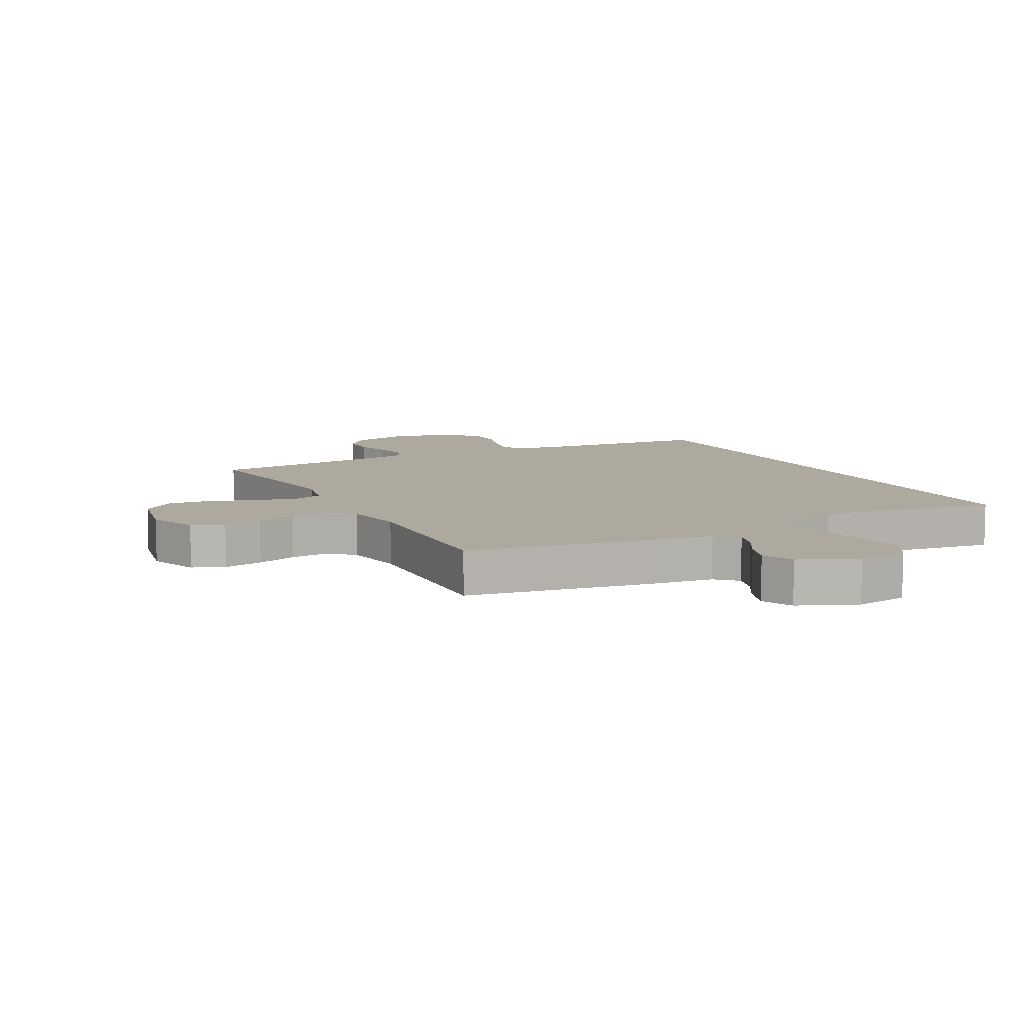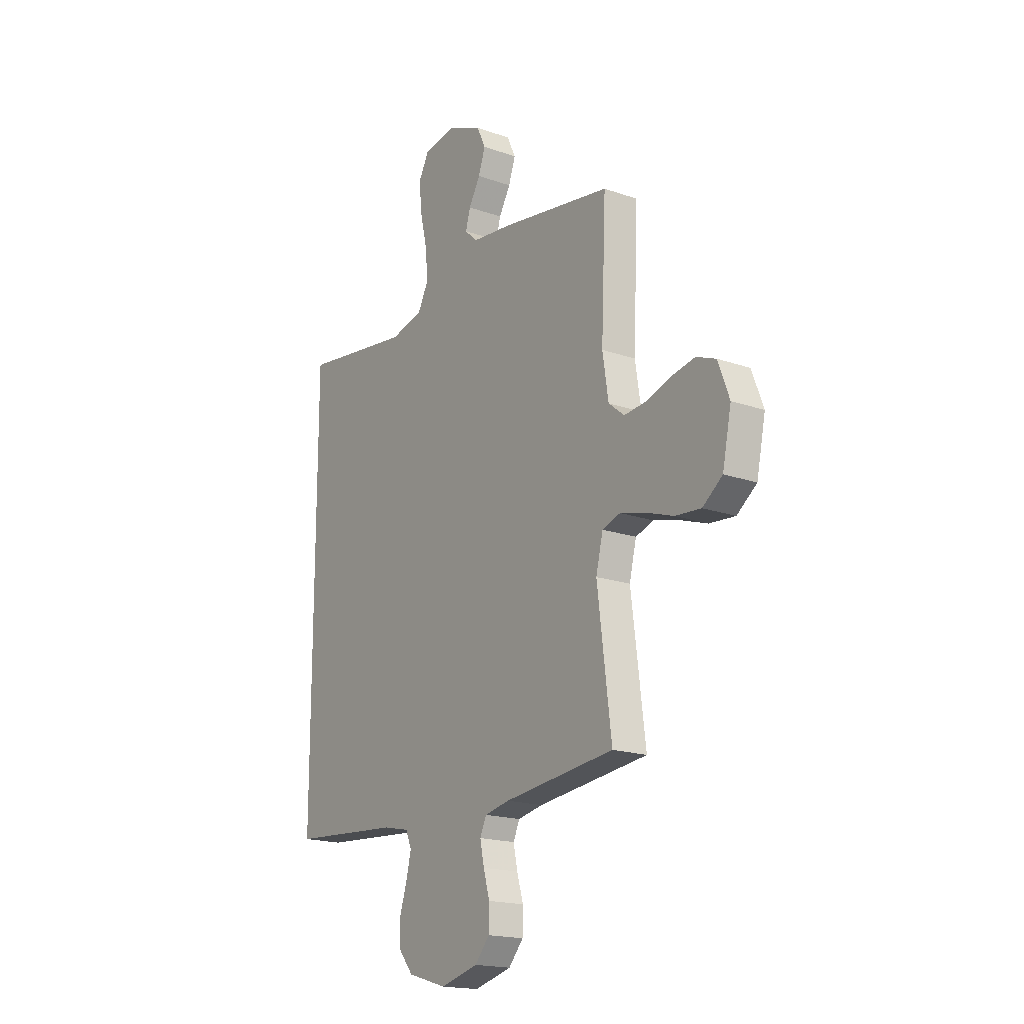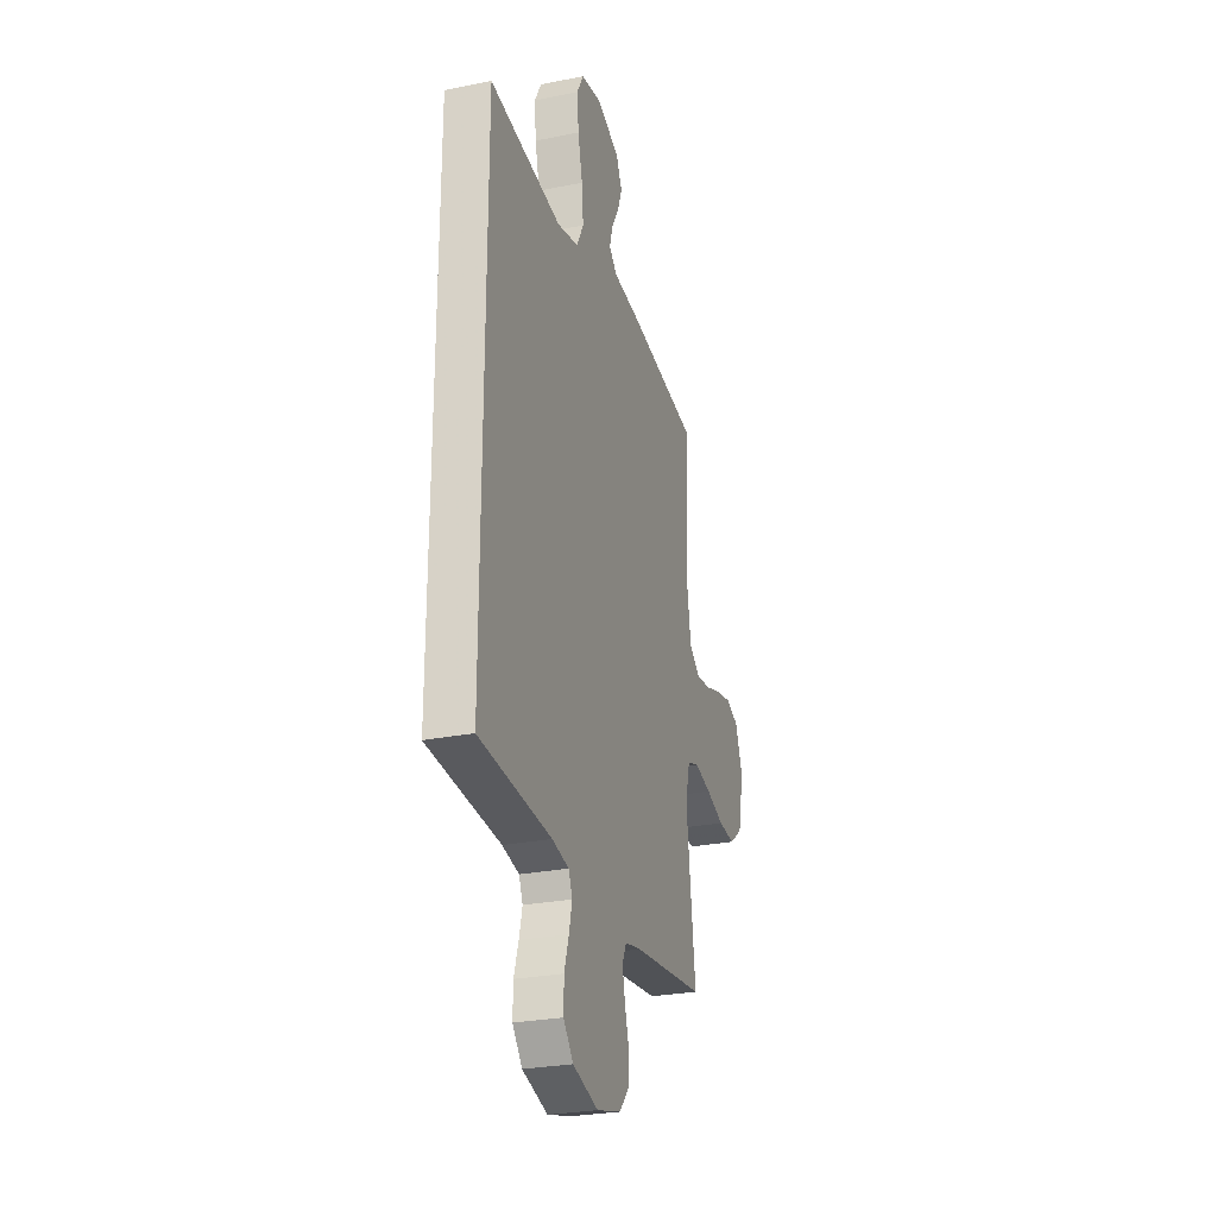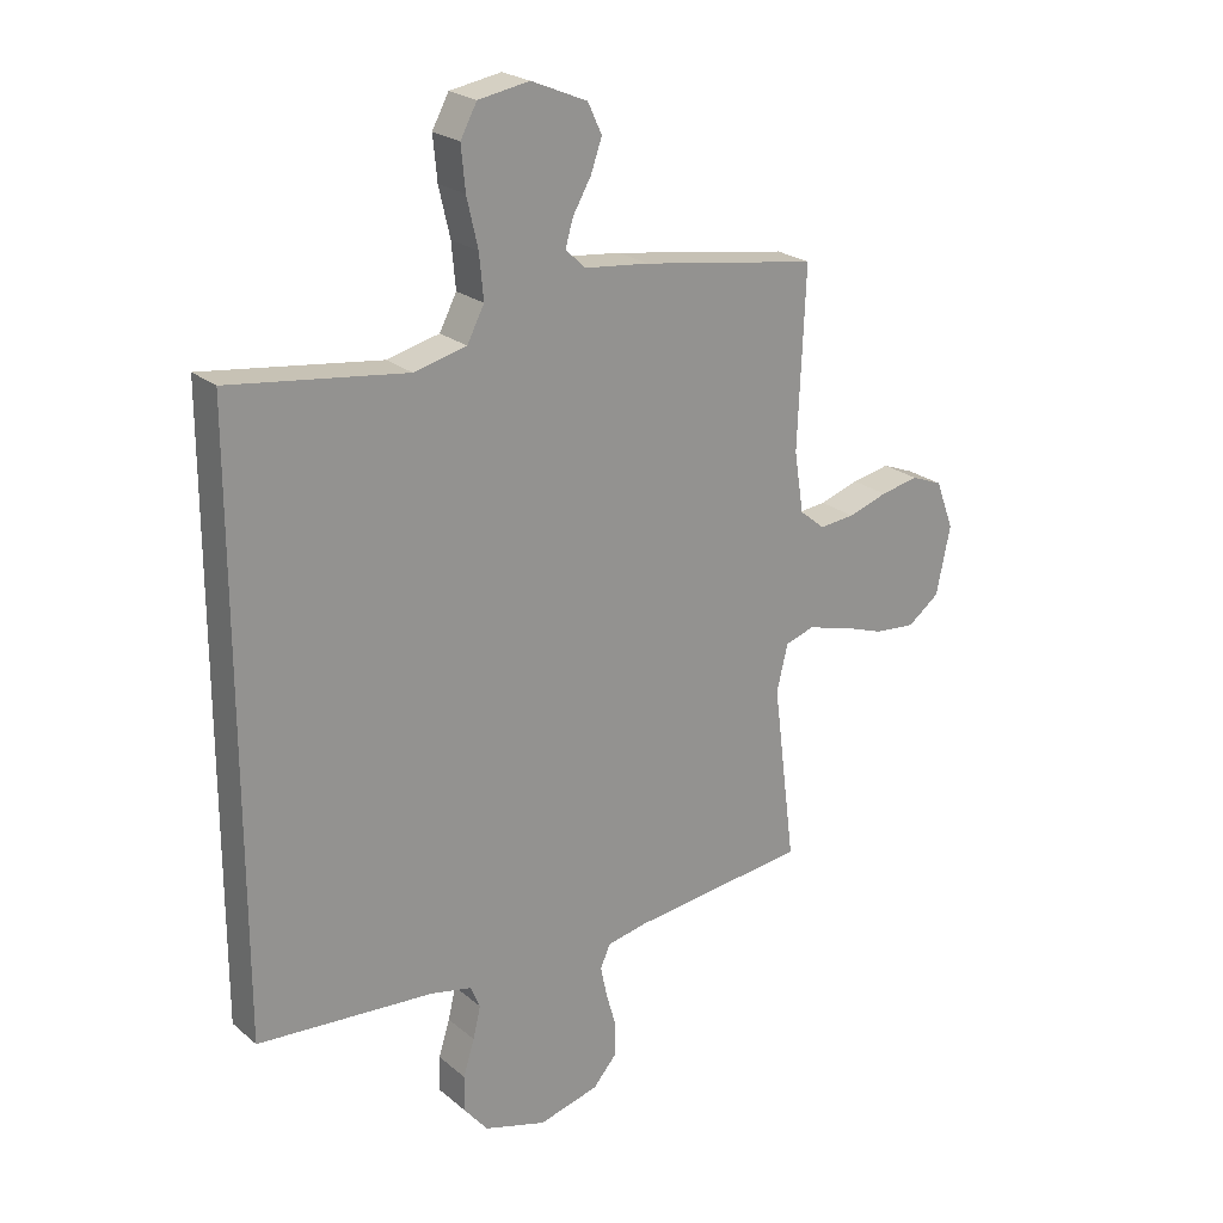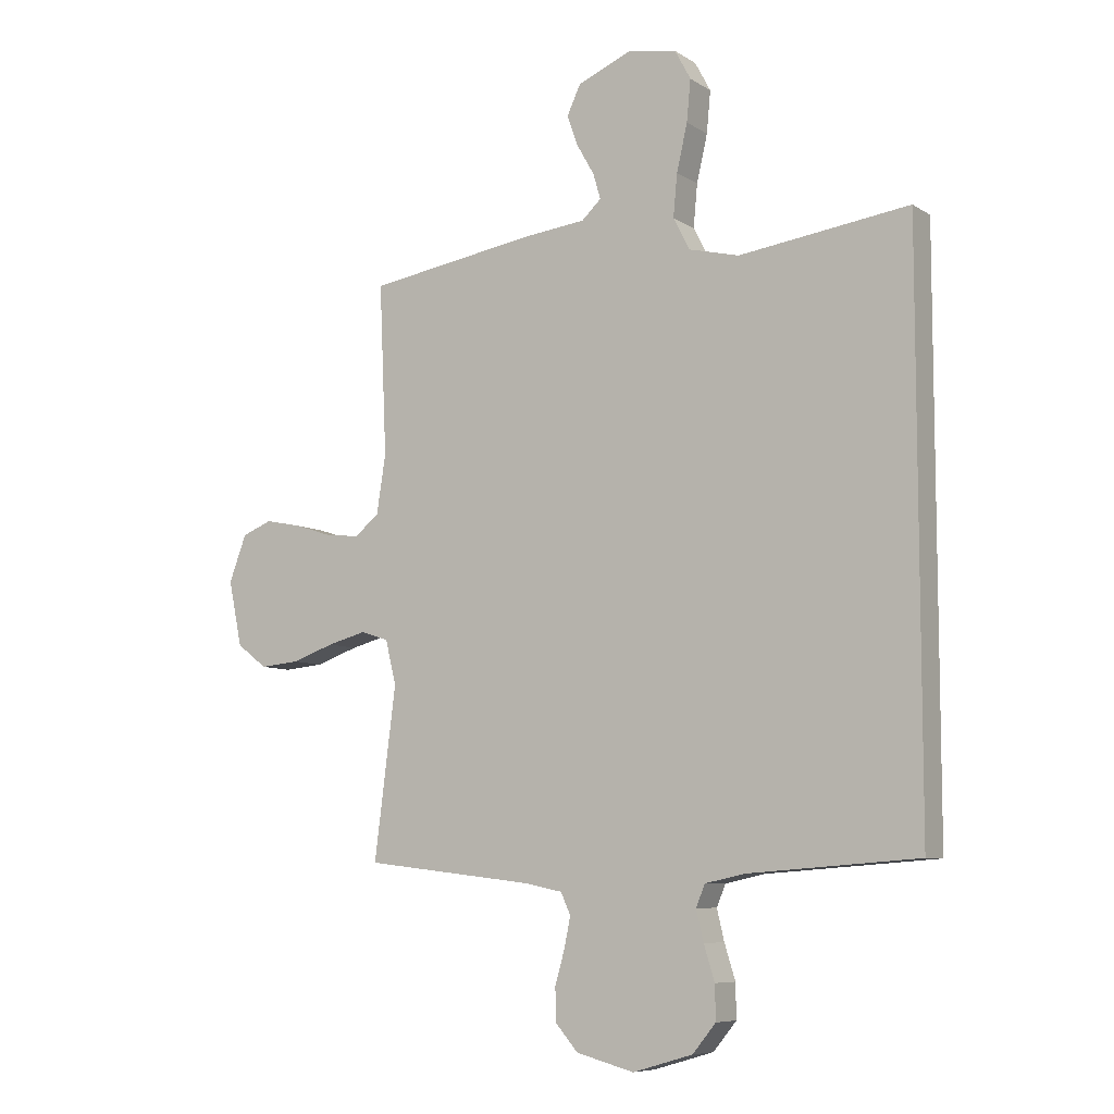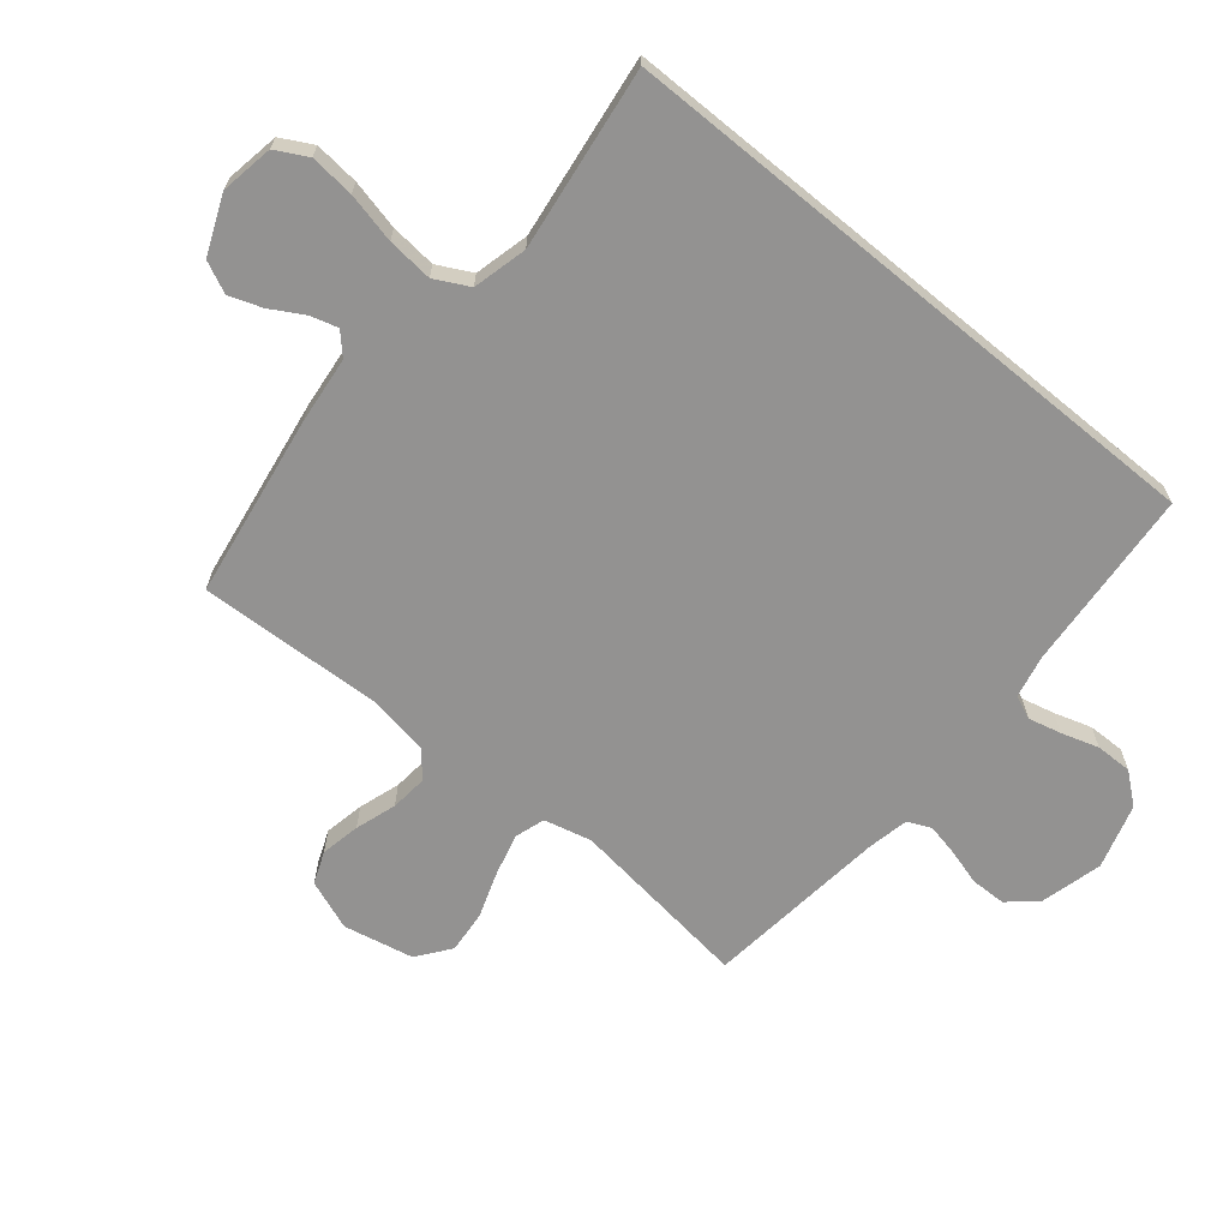
<metadata>
{"format":"obj","ext":"obj","renderer":"f3d","projection":"perspective","resolution":1024,"background":"white","views":[{"elev":9.0,"azim":-27.2,"up":"+Y"},{"elev":-18.2,"azim":-124.3,"up":"+Z"},{"elev":-27.2,"azim":107.3,"up":"+Z"},{"elev":23.1,"azim":143.9,"up":"+Z"},{"elev":-7.7,"azim":31.2,"up":"+Z"},{"elev":-66.5,"azim":50.5,"up":"+Y"}]}
</metadata>
<code>
v 0.5 0.07 0.5
v 0.5 0.07 -0.499
v 0.2 0.07 -0.521
v 0.13 0.07 -0.536
v 0.114 0.07 -0.574
v 0.127 0.07 -0.628
v 0.146 0.07 -0.689
v 0.147 0.07 -0.749
v 0.106 0.07 -0.799
v 0 0.07 -0.83
v -0.102 0.07 -0.803
v -0.142 0.07 -0.757
v -0.143 0.07 -0.699
v -0.126 0.07 -0.64
v -0.115 0.07 -0.587
v -0.132 0.07 -0.549
v -0.2 0.07 -0.535
v -0.5 0.07 -0.5
v -0.462 0.07 -0.2
v -0.481 0.07 -0.122
v -0.53 0.07 -0.106
v -0.599 0.07 -0.124
v -0.674 0.07 -0.15
v -0.744 0.07 -0.156
v -0.798 0.07 -0.115
v -0.822 0.07 0
v -0.791 0.07 0.082
v -0.738 0.07 0.103
v -0.673 0.07 0.09
v -0.606 0.07 0.068
v -0.546 0.07 0.062
v -0.503 0.07 0.097
v -0.487 0.07 0.2
v -0.5 0.07 0.5
v -0.2 0.07 0.547
v -0.09 0.07 0.559
v -0.056 0.07 0.591
v -0.069 0.07 0.636
v -0.1 0.07 0.69
v -0.119 0.07 0.744
v -0.095 0.07 0.795
v 0 0.07 0.835
v 0.087 0.07 0.82
v 0.115 0.07 0.768
v 0.108 0.07 0.695
v 0.089 0.07 0.613
v 0.082 0.07 0.538
v 0.111 0.07 0.482
v 0.2 0.07 0.46
v 0.5 0 0.5
v 0.5 0 -0.499
v 0.2 0 -0.521
v 0.13 0 -0.536
v 0.114 0 -0.574
v 0.127 0 -0.628
v 0.146 0 -0.689
v 0.147 0 -0.749
v 0.106 0 -0.799
v 0 0 -0.83
v -0.102 0 -0.803
v -0.142 0 -0.757
v -0.143 0 -0.699
v -0.126 0 -0.64
v -0.115 0 -0.587
v -0.132 0 -0.549
v -0.2 0 -0.535
v -0.5 0 -0.5
v -0.462 0 -0.2
v -0.481 0 -0.122
v -0.53 0 -0.106
v -0.599 0 -0.124
v -0.674 0 -0.15
v -0.744 0 -0.156
v -0.798 0 -0.115
v -0.822 0 0
v -0.791 0 0.082
v -0.738 0 0.103
v -0.673 0 0.09
v -0.606 0 0.068
v -0.546 0 0.062
v -0.503 0 0.097
v -0.487 0 0.2
v -0.5 0 0.5
v -0.2 0 0.547
v -0.09 0 0.559
v -0.056 0 0.591
v -0.069 0 0.636
v -0.1 0 0.69
v -0.119 0 0.744
v -0.095 0 0.795
v 0 0 0.835
v 0.087 0 0.82
v 0.115 0 0.768
v 0.108 0 0.695
v 0.089 0 0.613
v 0.082 0 0.538
v 0.111 0 0.482
v 0.2 0 0.46
f 43 44 45 46
f 43 46 47
f 42 43 47
f 41 42 47
f 38 39 40 41
f 37 38 41 47
f 36 37 47 48
f 33 34 35 36
f 32 33 36 48
f 27 28 29 30
f 27 30 31
f 26 27 31
f 25 26 31
f 22 23 24 25
f 21 22 25 31
f 20 21 31 32
f 17 18 19
f 16 17 19 20
f 11 12 13 14
f 11 14 15
f 10 11 15
f 9 10 15 16
f 6 7 8 9
f 5 6 9 16
f 49 1 2 3
f 49 3 4
f 20 32 48 49
f 16 20 49
f 4 5 16 49
f 95 94 93 92
f 96 95 92
f 96 92 91
f 96 91 90
f 90 89 88 87
f 96 90 87 86
f 97 96 86 85
f 85 84 83 82
f 97 85 82 81
f 79 78 77 76
f 80 79 76
f 80 76 75
f 80 75 74
f 74 73 72 71
f 80 74 71 70
f 81 80 70 69
f 68 67 66
f 69 68 66 65
f 63 62 61 60
f 64 63 60
f 64 60 59
f 65 64 59 58
f 58 57 56 55
f 65 58 55 54
f 52 51 50 98
f 53 52 98
f 98 97 81 69
f 98 69 65
f 98 65 54 53
f 1 50 51 2
f 2 51 52 3
f 3 52 53 4
f 4 53 54 5
f 5 54 55 6
f 6 55 56 7
f 7 56 57 8
f 8 57 58 9
f 9 58 59 10
f 10 59 60 11
f 11 60 61 12
f 12 61 62 13
f 13 62 63 14
f 14 63 64 15
f 15 64 65 16
f 16 65 66 17
f 17 66 67 18
f 18 67 68 19
f 19 68 69 20
f 20 69 70 21
f 21 70 71 22
f 22 71 72 23
f 23 72 73 24
f 24 73 74 25
f 25 74 75 26
f 26 75 76 27
f 27 76 77 28
f 28 77 78 29
f 29 78 79 30
f 30 79 80 31
f 31 80 81 32
f 32 81 82 33
f 33 82 83 34
f 34 83 84 35
f 35 84 85 36
f 36 85 86 37
f 37 86 87 38
f 38 87 88 39
f 39 88 89 40
f 40 89 90 41
f 41 90 91 42
f 42 91 92 43
f 43 92 93 44
f 44 93 94 45
f 45 94 95 46
f 46 95 96 47
f 47 96 97 48
f 48 97 98 49
f 49 98 50 1

</code>
